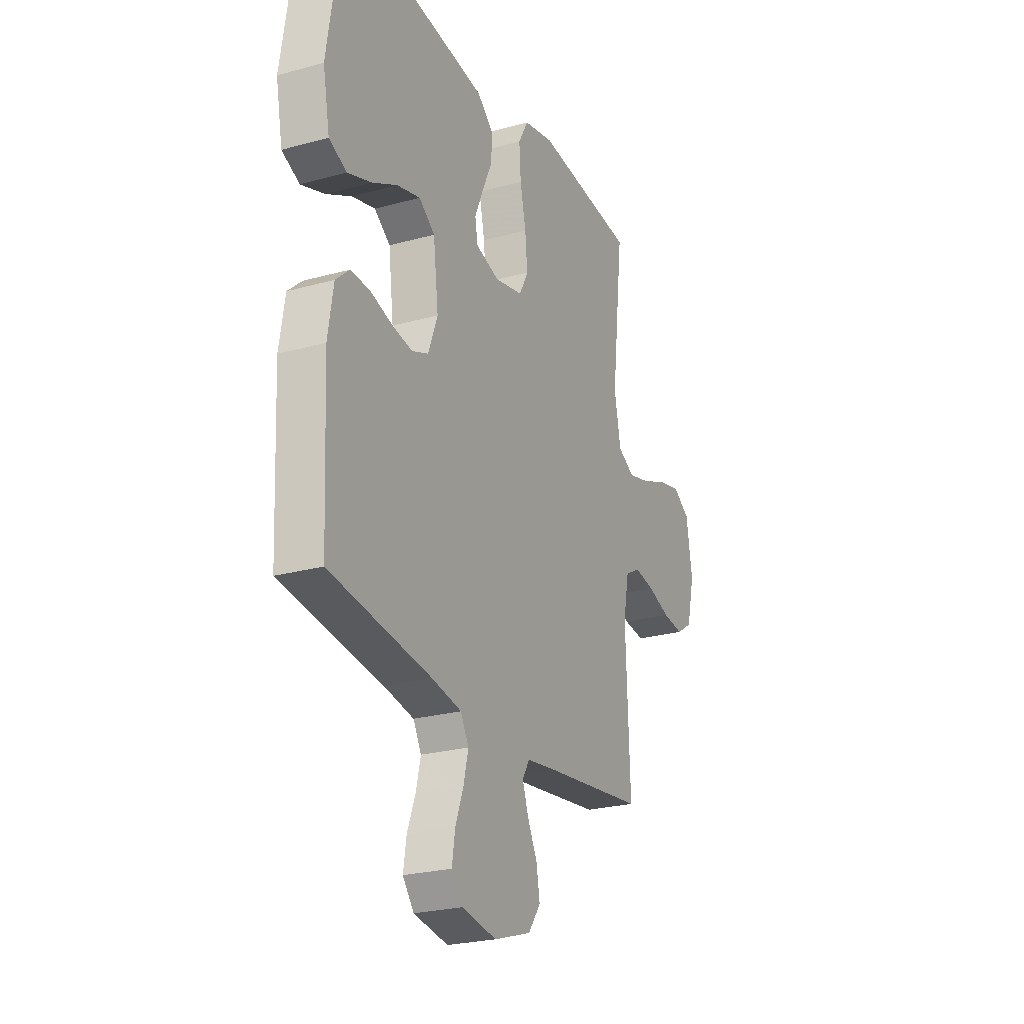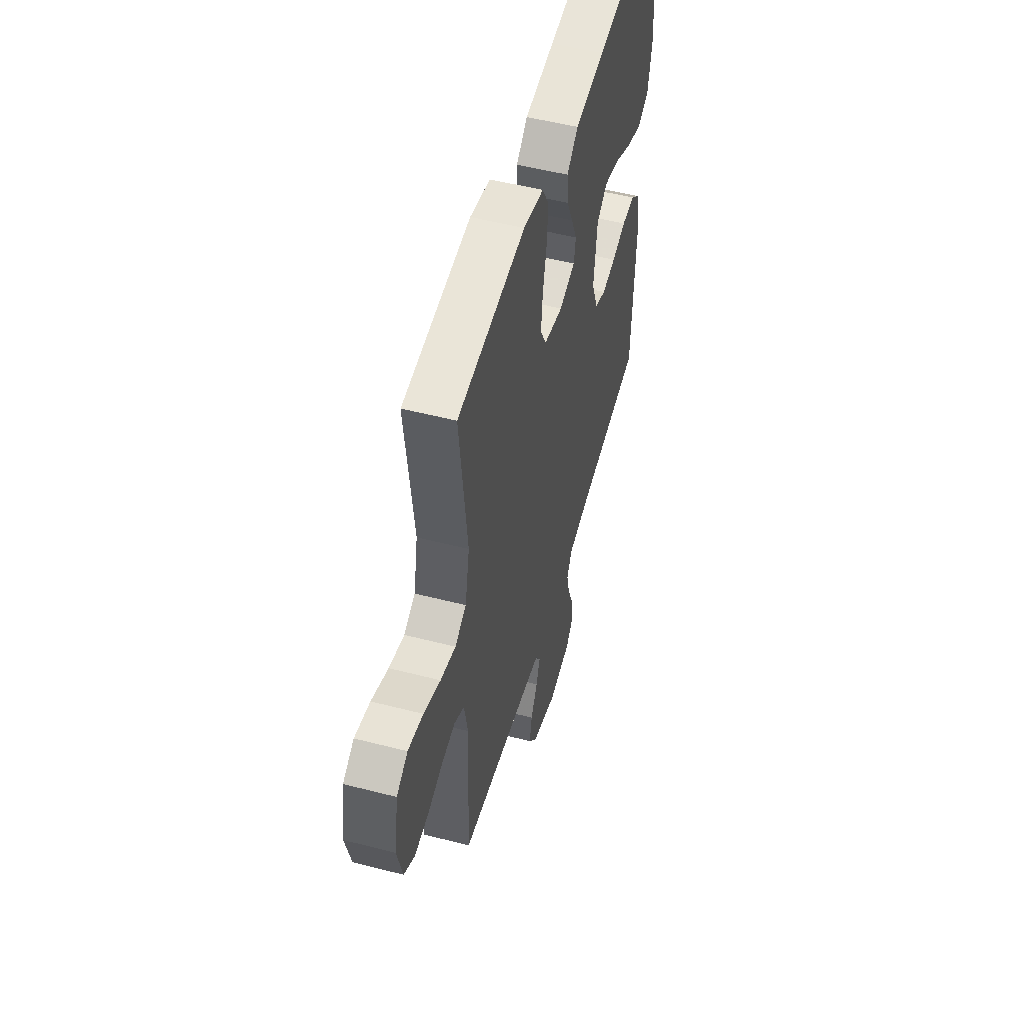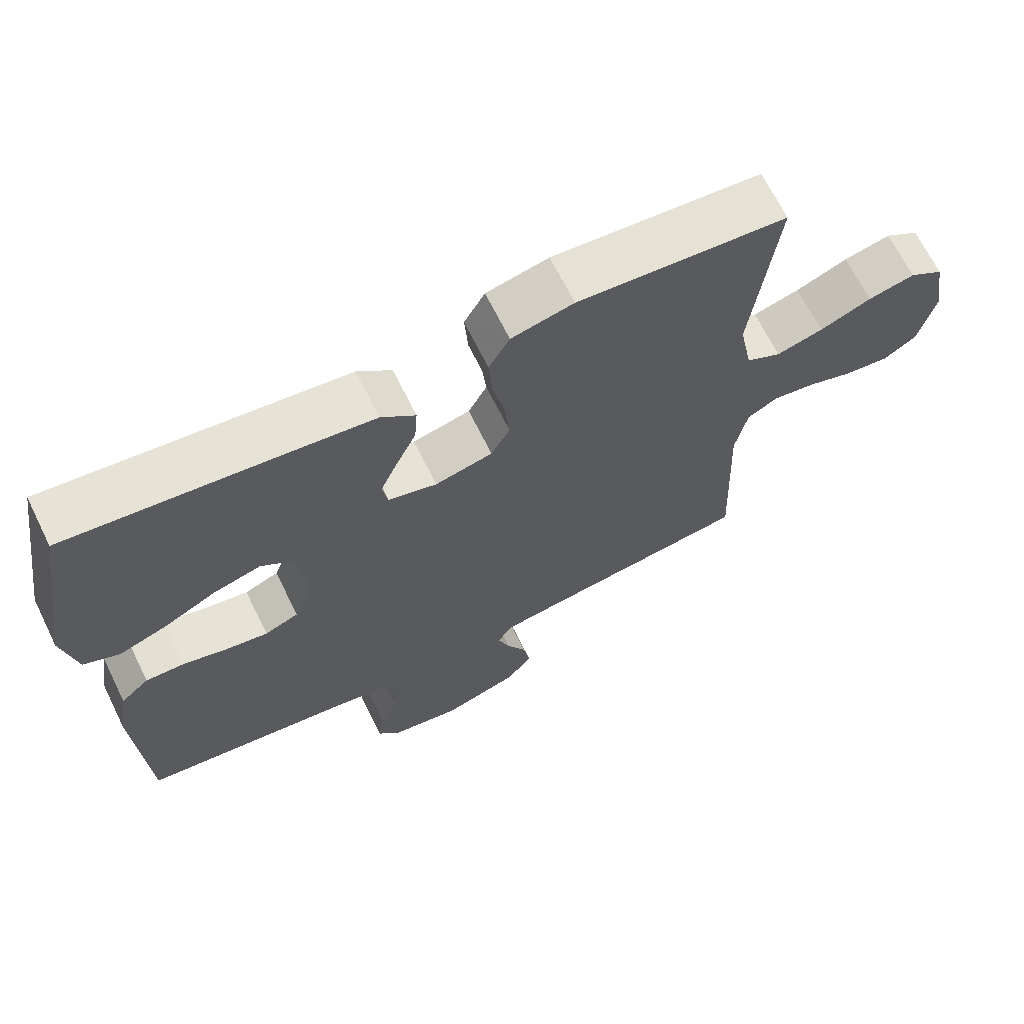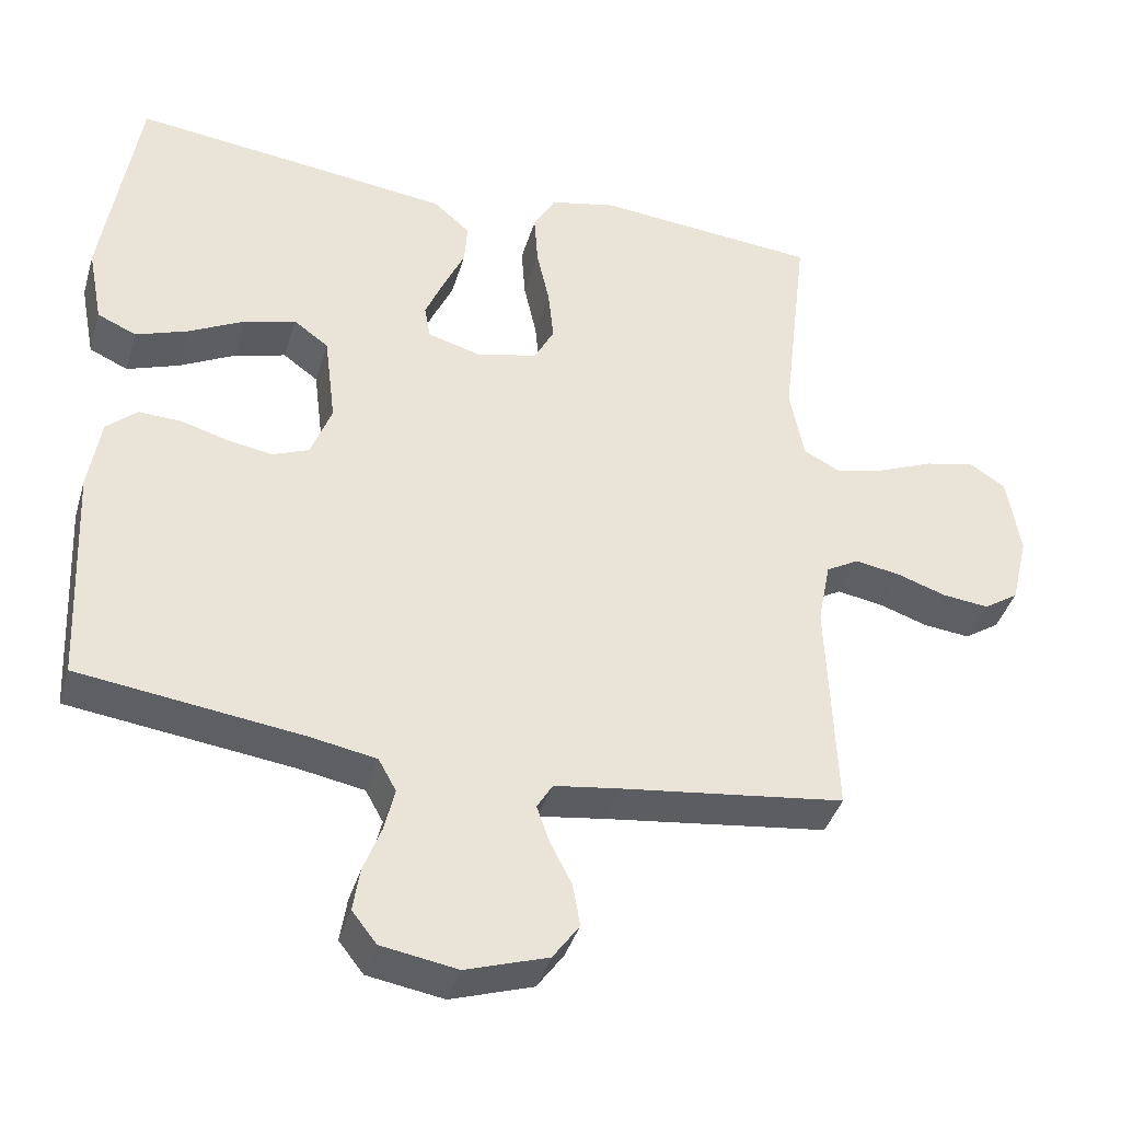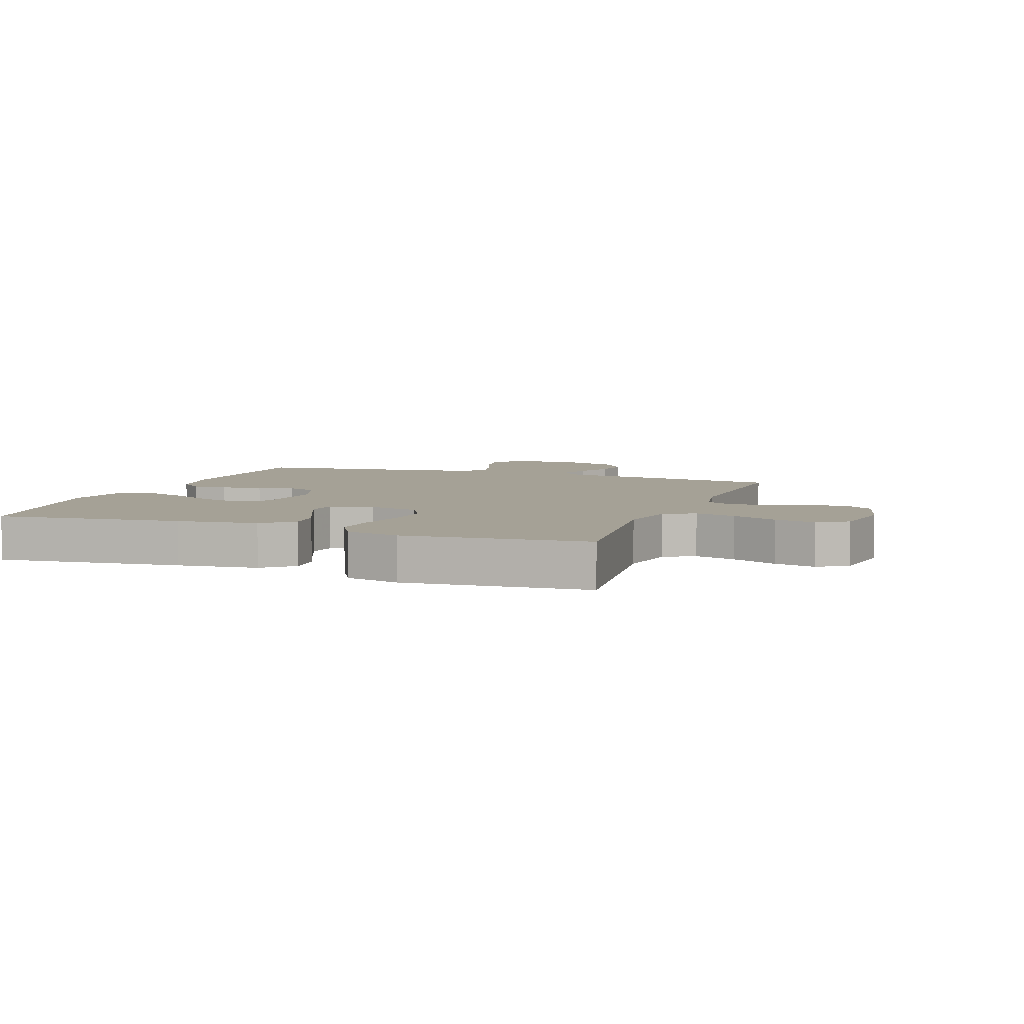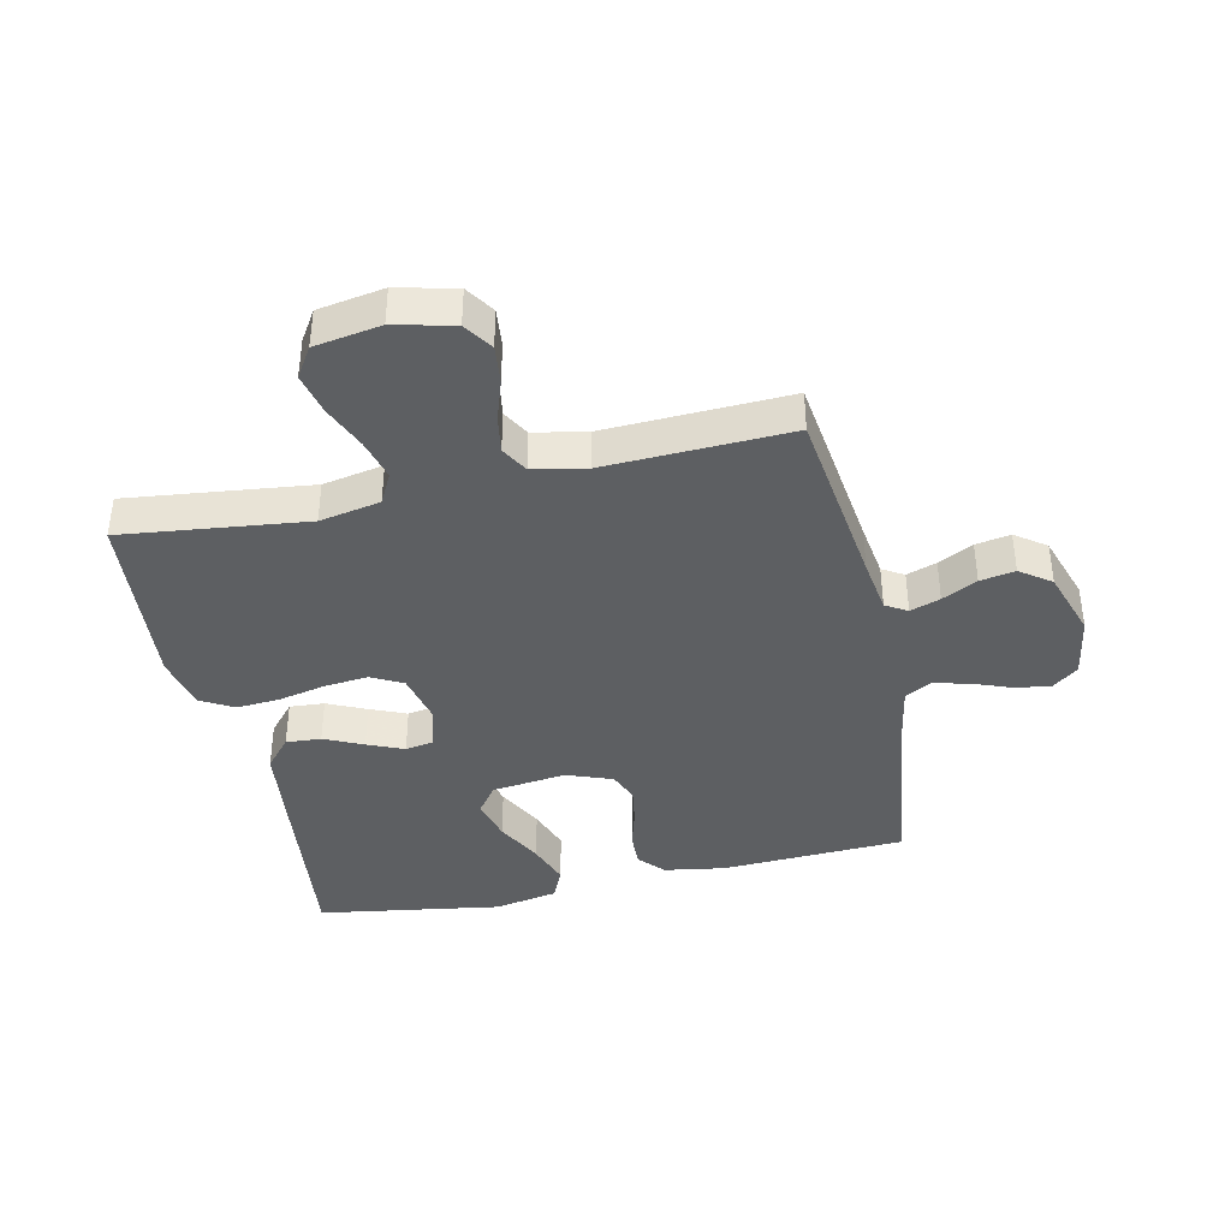
<metadata>
{"format":"obj","ext":"obj","renderer":"f3d","projection":"perspective","resolution":1024,"background":"white","views":[{"elev":-24.8,"azim":-65.8,"up":"+Z"},{"elev":52.6,"azim":105.5,"up":"+Z"},{"elev":67.8,"azim":-26.3,"up":"+Z"},{"elev":-39.6,"azim":-16.1,"up":"+Z"},{"elev":6.0,"azim":20.1,"up":"+Y"},{"elev":-39.7,"azim":102.4,"up":"+Y"}]}
</metadata>
<code>
v 0.5 0.07 -0.5
v 0.2 0.07 -0.539
v 0.111 0.07 -0.552
v 0.09 0.07 -0.587
v 0.107 0.07 -0.636
v 0.136 0.07 -0.693
v 0.146 0.07 -0.75
v 0.11 0.07 -0.8
v 0 0.07 -0.836
v -0.102 0.07 -0.819
v -0.135 0.07 -0.777
v -0.126 0.07 -0.719
v -0.102 0.07 -0.656
v -0.088 0.07 -0.598
v -0.112 0.07 -0.555
v -0.2 0.07 -0.539
v -0.5 0.07 -0.5
v -0.514 0.07 -0.2
v -0.498 0.07 -0.101
v -0.457 0.07 -0.064
v -0.4 0.07 -0.066
v -0.337 0.07 -0.084
v -0.276 0.07 -0.094
v -0.227 0.07 -0.074
v -0.199 0.07 0
v -0.214 0.07 0.122
v -0.261 0.07 0.156
v -0.33 0.07 0.137
v -0.405 0.07 0.098
v -0.475 0.07 0.073
v -0.527 0.07 0.096
v -0.547 0.07 0.2
v -0.5 0.07 0.5
v -0.2 0.07 0.465
v -0.069 0.07 0.449
v -0.02 0.07 0.407
v -0.024 0.07 0.35
v -0.053 0.07 0.287
v -0.078 0.07 0.228
v -0.07 0.07 0.183
v 0 0.07 0.163
v 0.083 0.07 0.182
v 0.11 0.07 0.233
v 0.103 0.07 0.304
v 0.086 0.07 0.382
v 0.081 0.07 0.453
v 0.111 0.07 0.506
v 0.2 0.07 0.526
v 0.5 0.07 0.5
v 0.465 0.07 0.2
v 0.484 0.07 0.101
v 0.534 0.07 0.075
v 0.601 0.07 0.093
v 0.675 0.07 0.124
v 0.742 0.07 0.139
v 0.791 0.07 0.108
v 0.809 0.07 0
v 0.786 0.07 -0.096
v 0.739 0.07 -0.127
v 0.676 0.07 -0.12
v 0.61 0.07 -0.098
v 0.549 0.07 -0.088
v 0.505 0.07 -0.113
v 0.488 0.07 -0.2
v 0.5 0 -0.5
v 0.2 0 -0.539
v 0.111 0 -0.552
v 0.09 0 -0.587
v 0.107 0 -0.636
v 0.136 0 -0.693
v 0.146 0 -0.75
v 0.11 0 -0.8
v 0 0 -0.836
v -0.102 0 -0.819
v -0.135 0 -0.777
v -0.126 0 -0.719
v -0.102 0 -0.656
v -0.088 0 -0.598
v -0.112 0 -0.555
v -0.2 0 -0.539
v -0.5 0 -0.5
v -0.514 0 -0.2
v -0.498 0 -0.101
v -0.457 0 -0.064
v -0.4 0 -0.066
v -0.337 0 -0.084
v -0.276 0 -0.094
v -0.227 0 -0.074
v -0.199 0 0
v -0.214 0 0.122
v -0.261 0 0.156
v -0.33 0 0.137
v -0.405 0 0.098
v -0.475 0 0.073
v -0.527 0 0.096
v -0.547 0 0.2
v -0.5 0 0.5
v -0.2 0 0.465
v -0.069 0 0.449
v -0.02 0 0.407
v -0.024 0 0.35
v -0.053 0 0.287
v -0.078 0 0.228
v -0.07 0 0.183
v 0 0 0.163
v 0.083 0 0.182
v 0.11 0 0.233
v 0.103 0 0.304
v 0.086 0 0.382
v 0.081 0 0.453
v 0.111 0 0.506
v 0.2 0 0.526
v 0.5 0 0.5
v 0.465 0 0.2
v 0.484 0 0.101
v 0.534 0 0.075
v 0.601 0 0.093
v 0.675 0 0.124
v 0.742 0 0.139
v 0.791 0 0.108
v 0.809 0 0
v 0.786 0 -0.096
v 0.739 0 -0.127
v 0.676 0 -0.12
v 0.61 0 -0.098
v 0.549 0 -0.088
v 0.505 0 -0.113
v 0.488 0 -0.2
f 58 59 60 61
f 58 61 62
f 57 58 62
f 56 57 62
f 53 54 55 56
f 52 53 56 62
f 51 52 62 63
f 47 48 49 50
f 44 45 46 47
f 43 44 47 50
f 42 43 50 51
f 35 36 37 38
f 35 38 39
f 34 35 39
f 33 34 39 40
f 28 29 30 31
f 27 28 31 32
f 19 20 21 22
f 19 22 23
f 16 17 18 19
f 15 16 19 23
f 14 15 23 24
f 10 11 12 13
f 10 13 14
f 9 10 14
f 5 6 7 8
f 4 5 8 9
f 64 1 2
f 64 2 3
f 63 64 3
f 41 42 51 63
f 40 41 63 3
f 27 32 33 40
f 26 27 40
f 25 26 40 3
f 24 25 3 4
f 4 9 14 24
f 125 124 123 122
f 126 125 122
f 126 122 121
f 126 121 120
f 120 119 118 117
f 126 120 117 116
f 127 126 116 115
f 114 113 112 111
f 111 110 109 108
f 114 111 108 107
f 115 114 107 106
f 102 101 100 99
f 103 102 99
f 103 99 98
f 104 103 98 97
f 95 94 93 92
f 96 95 92 91
f 86 85 84 83
f 87 86 83
f 83 82 81 80
f 87 83 80 79
f 88 87 79 78
f 77 76 75 74
f 78 77 74
f 78 74 73
f 72 71 70 69
f 73 72 69 68
f 66 65 128
f 67 66 128
f 67 128 127
f 127 115 106 105
f 67 127 105 104
f 104 97 96 91
f 104 91 90
f 67 104 90 89
f 68 67 89 88
f 88 78 73 68
f 1 65 66 2
f 2 66 67 3
f 3 67 68 4
f 4 68 69 5
f 5 69 70 6
f 6 70 71 7
f 7 71 72 8
f 8 72 73 9
f 9 73 74 10
f 10 74 75 11
f 11 75 76 12
f 12 76 77 13
f 13 77 78 14
f 14 78 79 15
f 15 79 80 16
f 16 80 81 17
f 17 81 82 18
f 18 82 83 19
f 19 83 84 20
f 20 84 85 21
f 21 85 86 22
f 22 86 87 23
f 23 87 88 24
f 24 88 89 25
f 25 89 90 26
f 26 90 91 27
f 27 91 92 28
f 28 92 93 29
f 29 93 94 30
f 30 94 95 31
f 31 95 96 32
f 32 96 97 33
f 33 97 98 34
f 34 98 99 35
f 35 99 100 36
f 36 100 101 37
f 37 101 102 38
f 38 102 103 39
f 39 103 104 40
f 40 104 105 41
f 41 105 106 42
f 42 106 107 43
f 43 107 108 44
f 44 108 109 45
f 45 109 110 46
f 46 110 111 47
f 47 111 112 48
f 48 112 113 49
f 49 113 114 50
f 50 114 115 51
f 51 115 116 52
f 52 116 117 53
f 53 117 118 54
f 54 118 119 55
f 55 119 120 56
f 56 120 121 57
f 57 121 122 58
f 58 122 123 59
f 59 123 124 60
f 60 124 125 61
f 61 125 126 62
f 62 126 127 63
f 63 127 128 64
f 64 128 65 1

</code>
